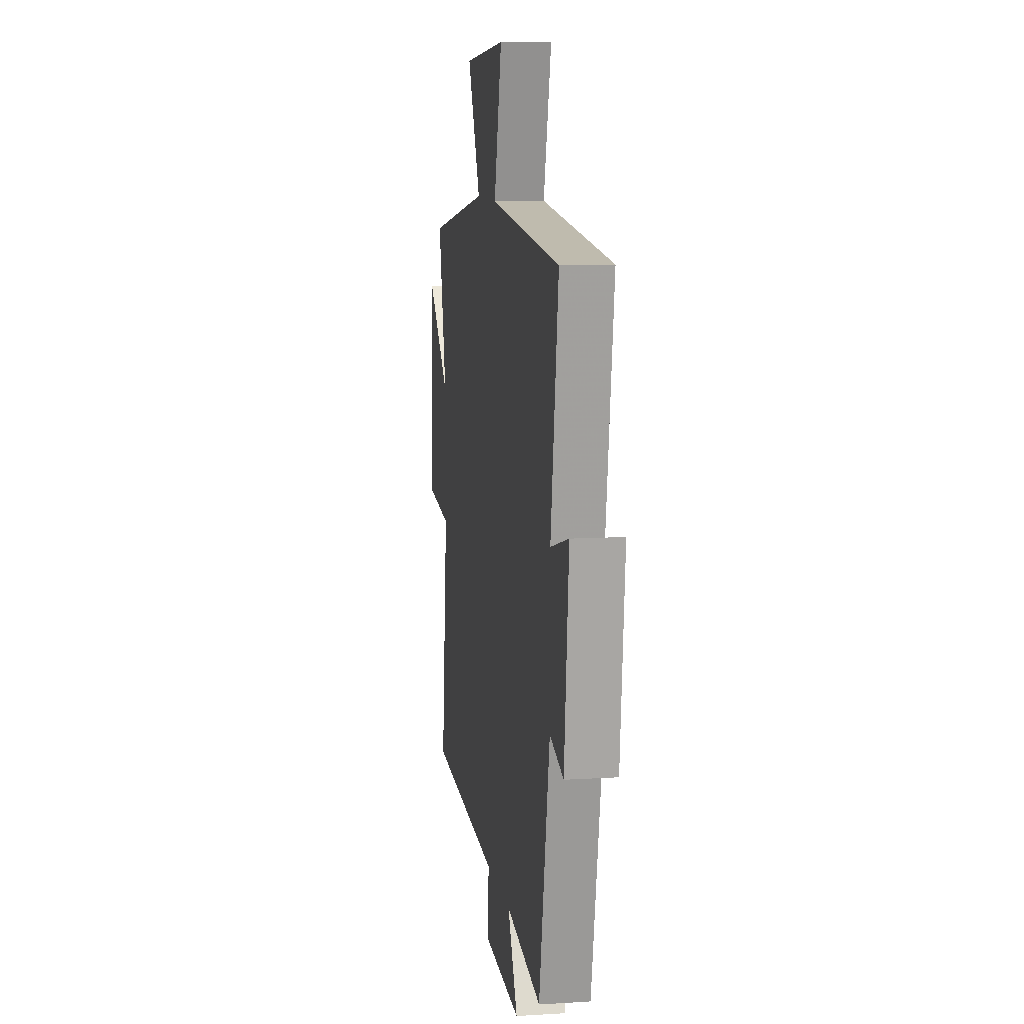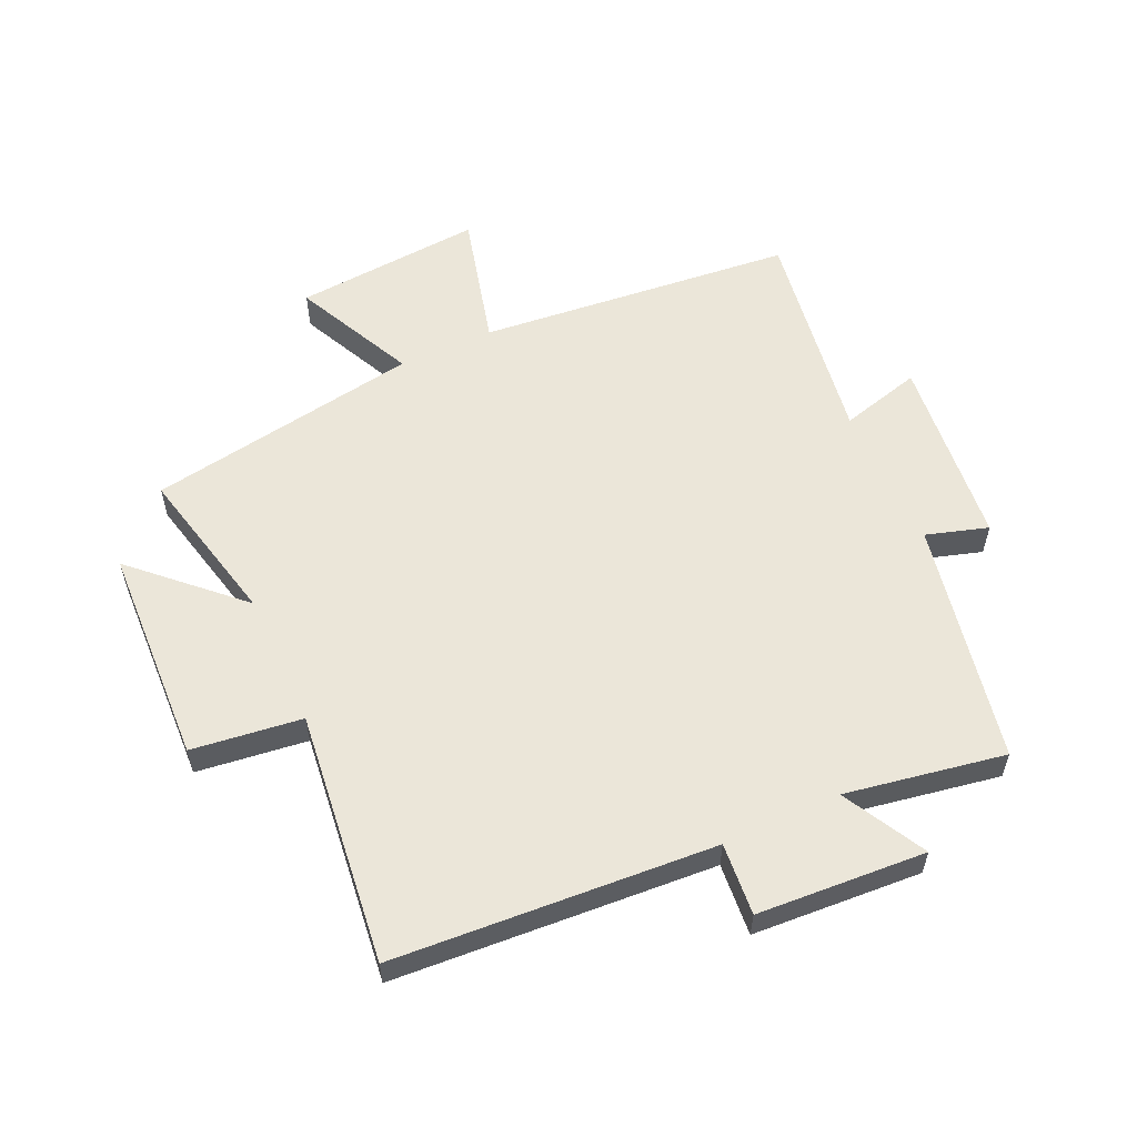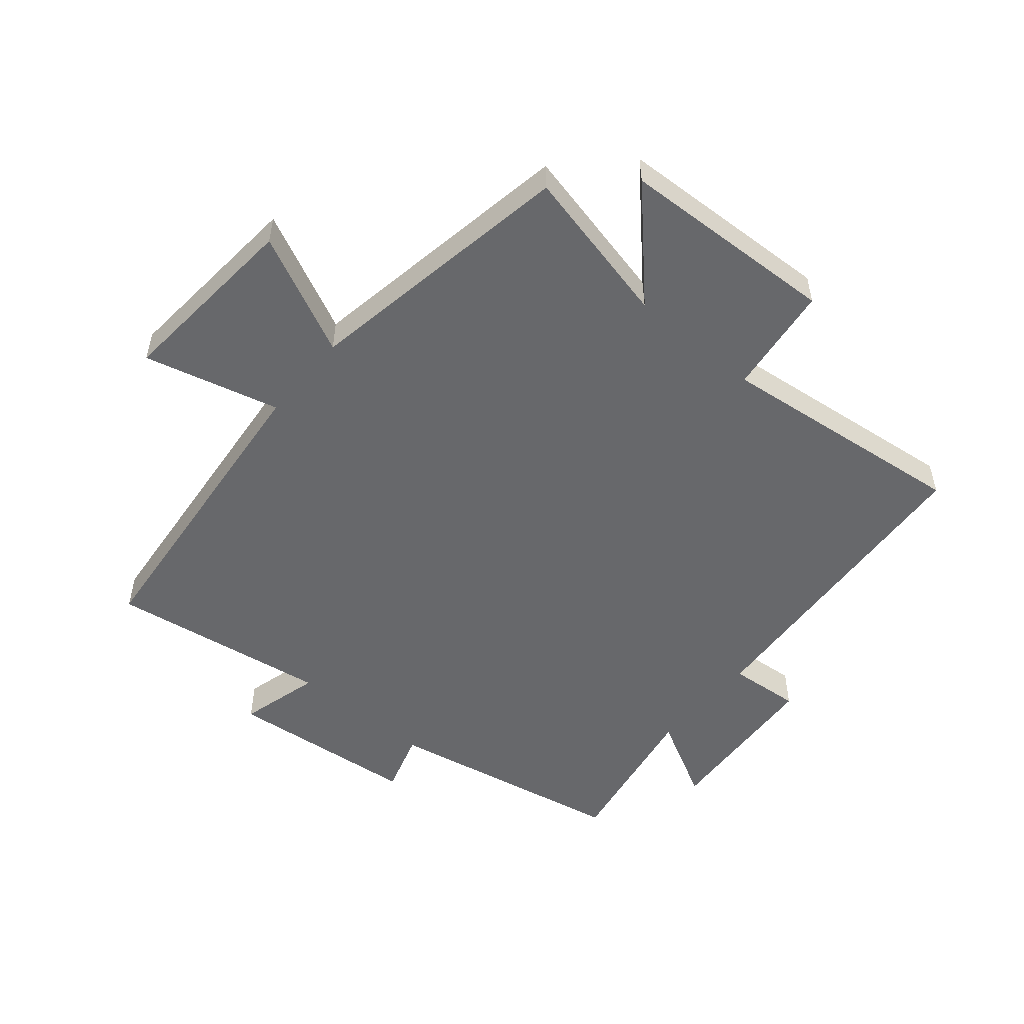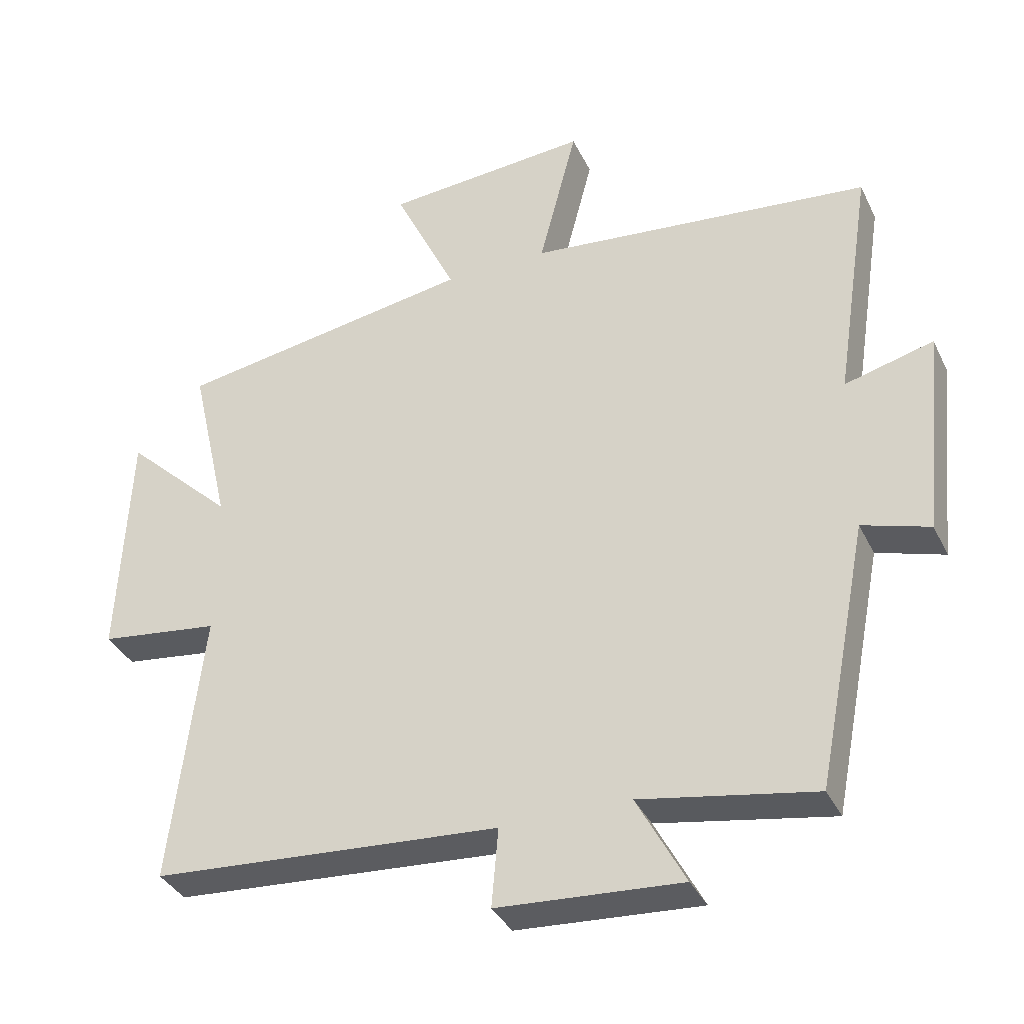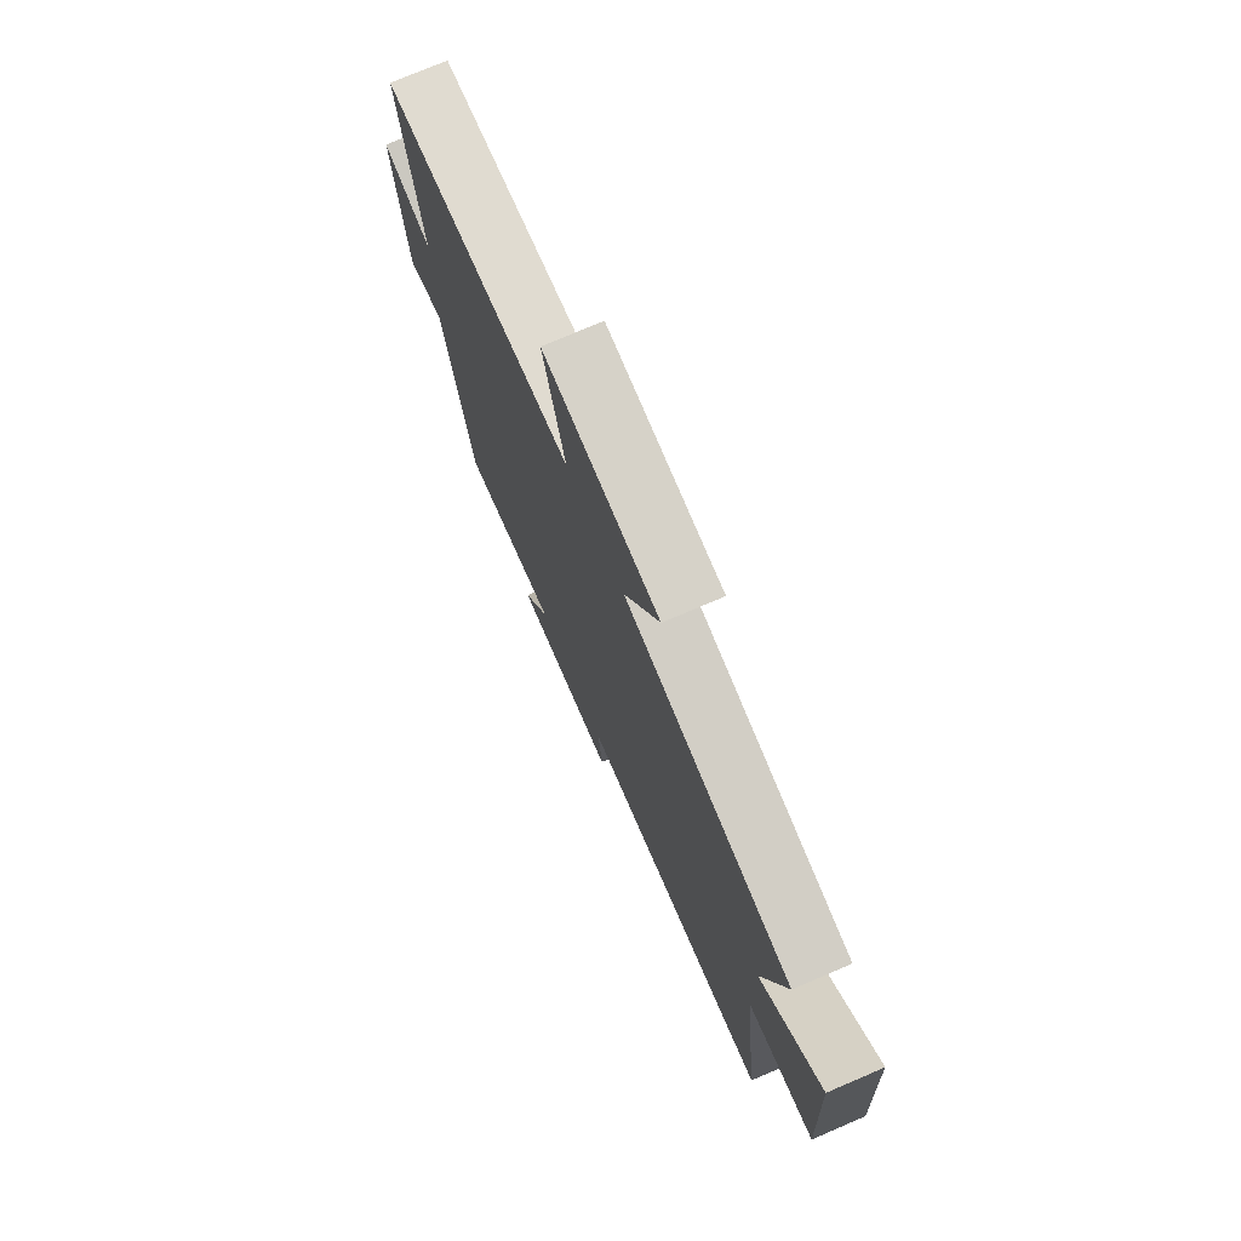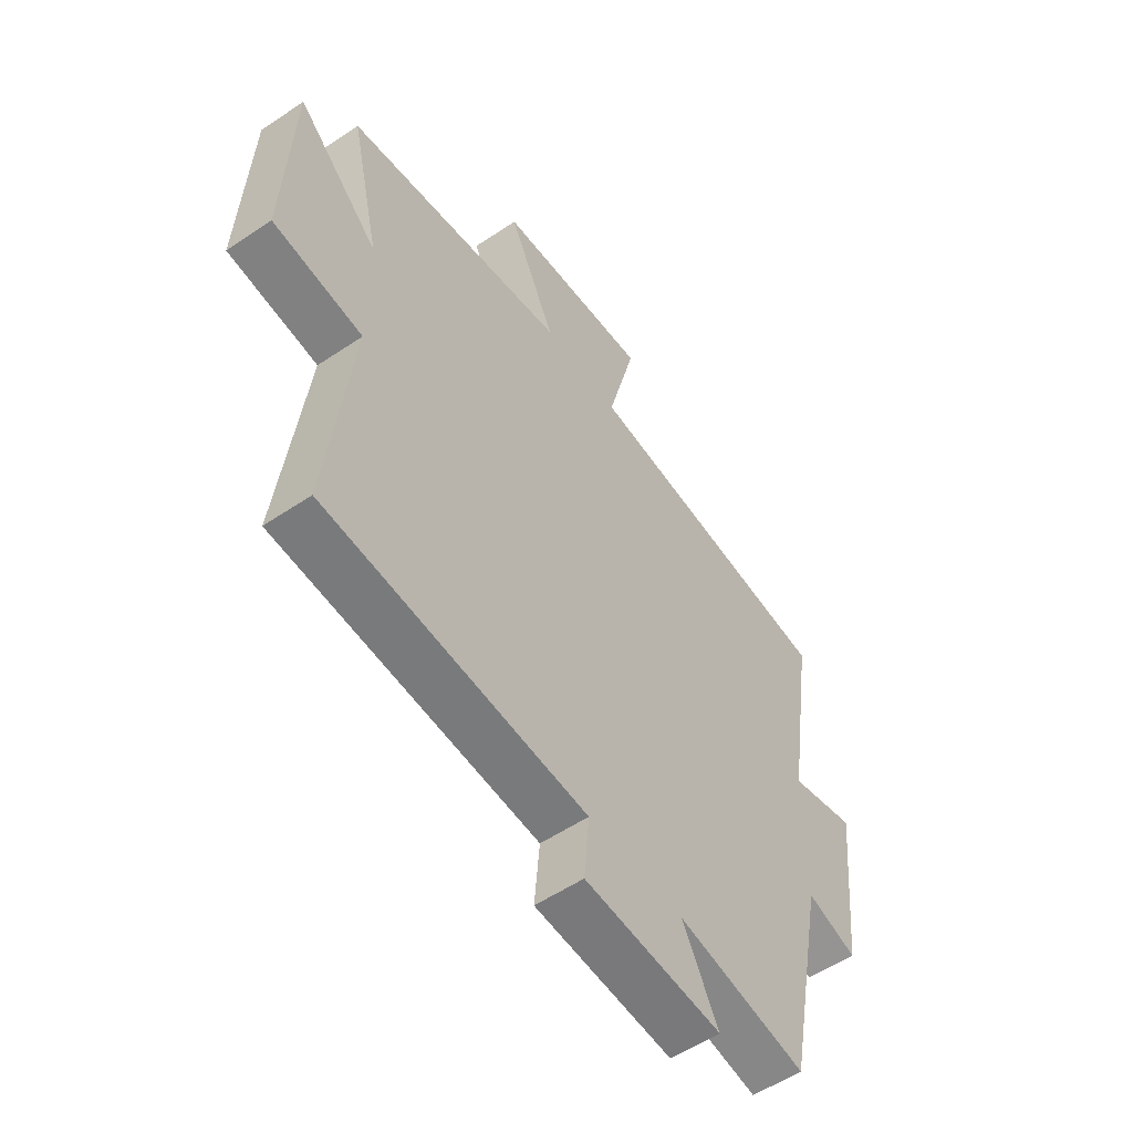
<metadata>
{"format":"obj","ext":"obj","renderer":"f3d","projection":"perspective","resolution":1024,"background":"white","views":[{"elev":10.0,"azim":-99.1,"up":"+Z"},{"elev":57.4,"azim":155.3,"up":"+Y"},{"elev":-52.5,"azim":49.8,"up":"+Y"},{"elev":-36.1,"azim":-156.7,"up":"+Z"},{"elev":74.6,"azim":66.8,"up":"+Z"},{"elev":-55.1,"azim":125.4,"up":"+Z"}]}
</metadata>
<code>
v -0.423 0.07 -0.546
v -0.5 0.07 -0.154
v -0.6 0.07 -0.185
v -0.632 0.07 0.125
v -0.5 0.07 0.09
v -0.555 0.07 0.448
v -0.042 0.07 0.5
v -0.099 0.07 0.72
v 0.207 0.07 0.696
v 0.114 0.07 0.5
v 0.559 0.07 0.426
v 0.5 0.07 0.167
v 0.663 0.07 0.322
v 0.679 0.07 -0.032
v 0.5 0.07 -0.055
v 0.548 0.07 -0.464
v 0.028 0.07 -0.5
v 0.038 0.07 -0.617
v -0.236 0.07 -0.635
v -0.164 0.07 -0.5
v -0.423 0 -0.546
v -0.5 0 -0.154
v -0.6 0 -0.185
v -0.632 0 0.125
v -0.5 0 0.09
v -0.555 0 0.448
v -0.042 0 0.5
v -0.099 0 0.72
v 0.207 0 0.696
v 0.114 0 0.5
v 0.559 0 0.426
v 0.5 0 0.167
v 0.663 0 0.322
v 0.679 0 -0.032
v 0.5 0 -0.055
v 0.548 0 -0.464
v 0.028 0 -0.5
v 0.038 0 -0.617
v -0.236 0 -0.635
v -0.164 0 -0.5
f 17 18 19 20
f 15 16 17 20
f 15 20 1 2
f 12 13 14 15
f 12 15 2
f 10 11 12 2
f 7 8 9 10
f 5 6 7 10
f 5 10 2 3
f 3 4 5
f 40 39 38 37
f 40 37 36 35
f 22 21 40 35
f 35 34 33 32
f 22 35 32
f 22 32 31 30
f 30 29 28 27
f 30 27 26 25
f 23 22 30 25
f 25 24 23
f 1 21 22 2
f 2 22 23 3
f 3 23 24 4
f 4 24 25 5
f 5 25 26 6
f 6 26 27 7
f 7 27 28 8
f 8 28 29 9
f 9 29 30 10
f 10 30 31 11
f 11 31 32 12
f 12 32 33 13
f 13 33 34 14
f 14 34 35 15
f 15 35 36 16
f 16 36 37 17
f 17 37 38 18
f 18 38 39 19
f 19 39 40 20
f 20 40 21 1

</code>
